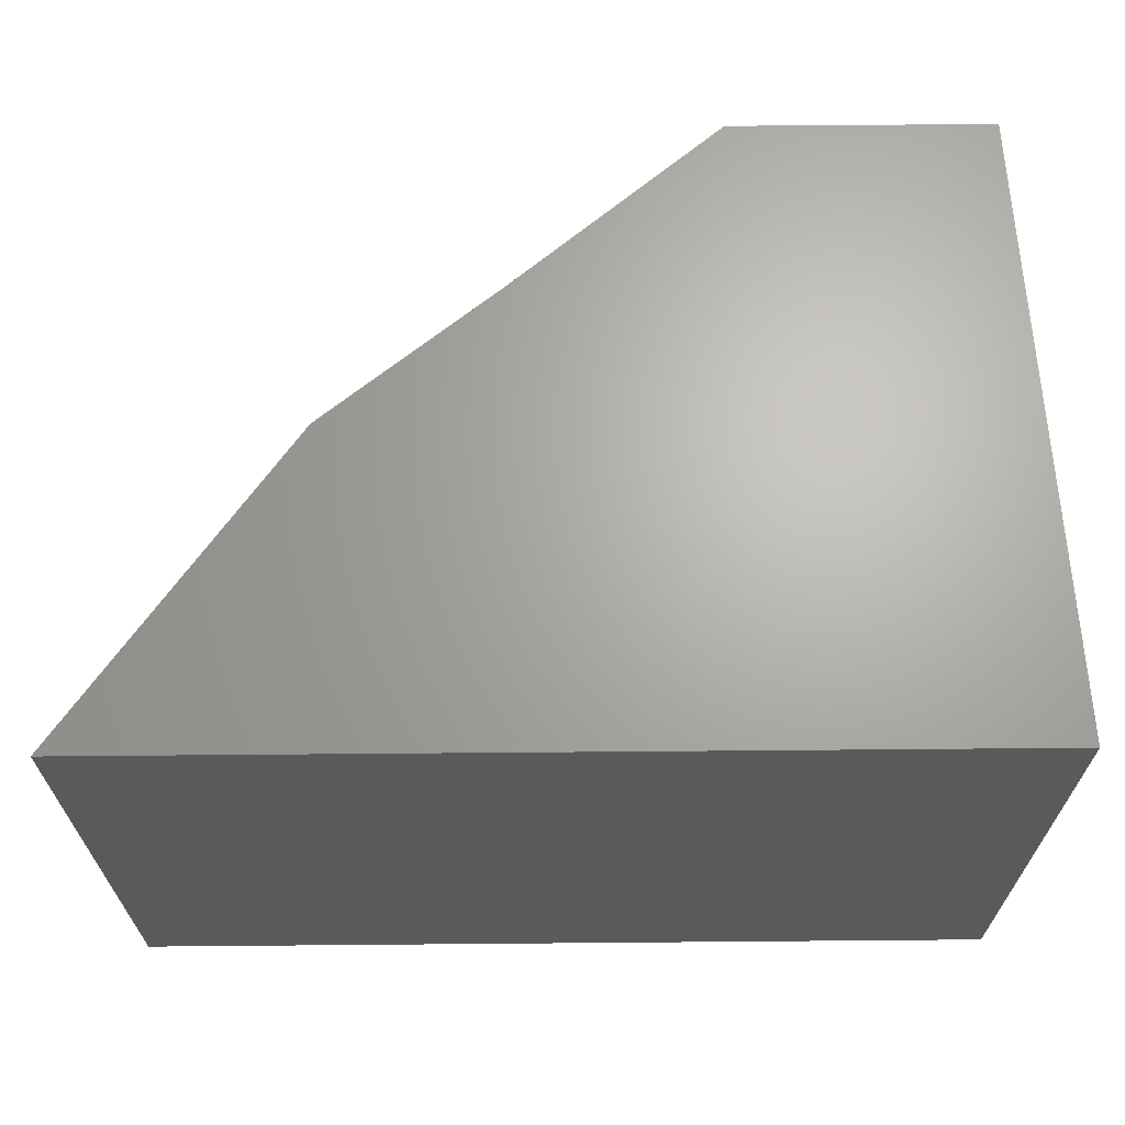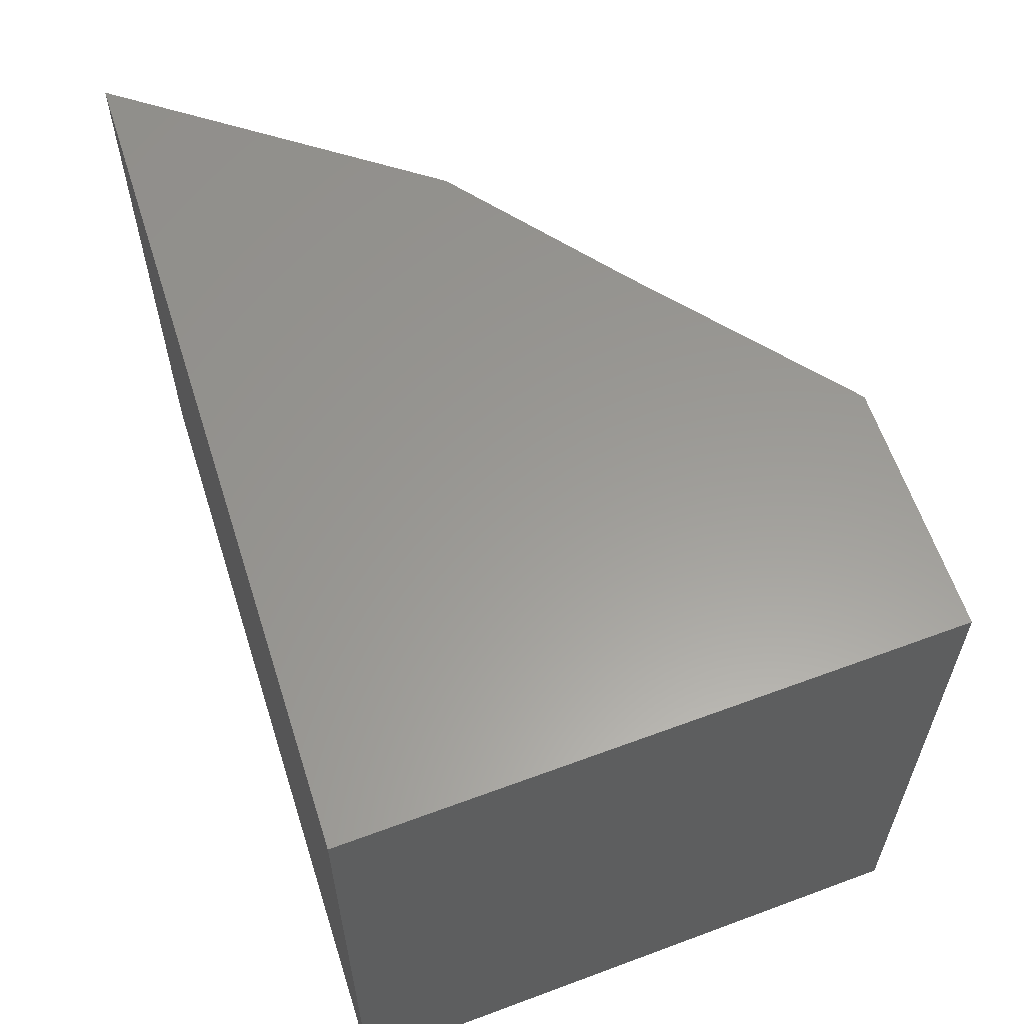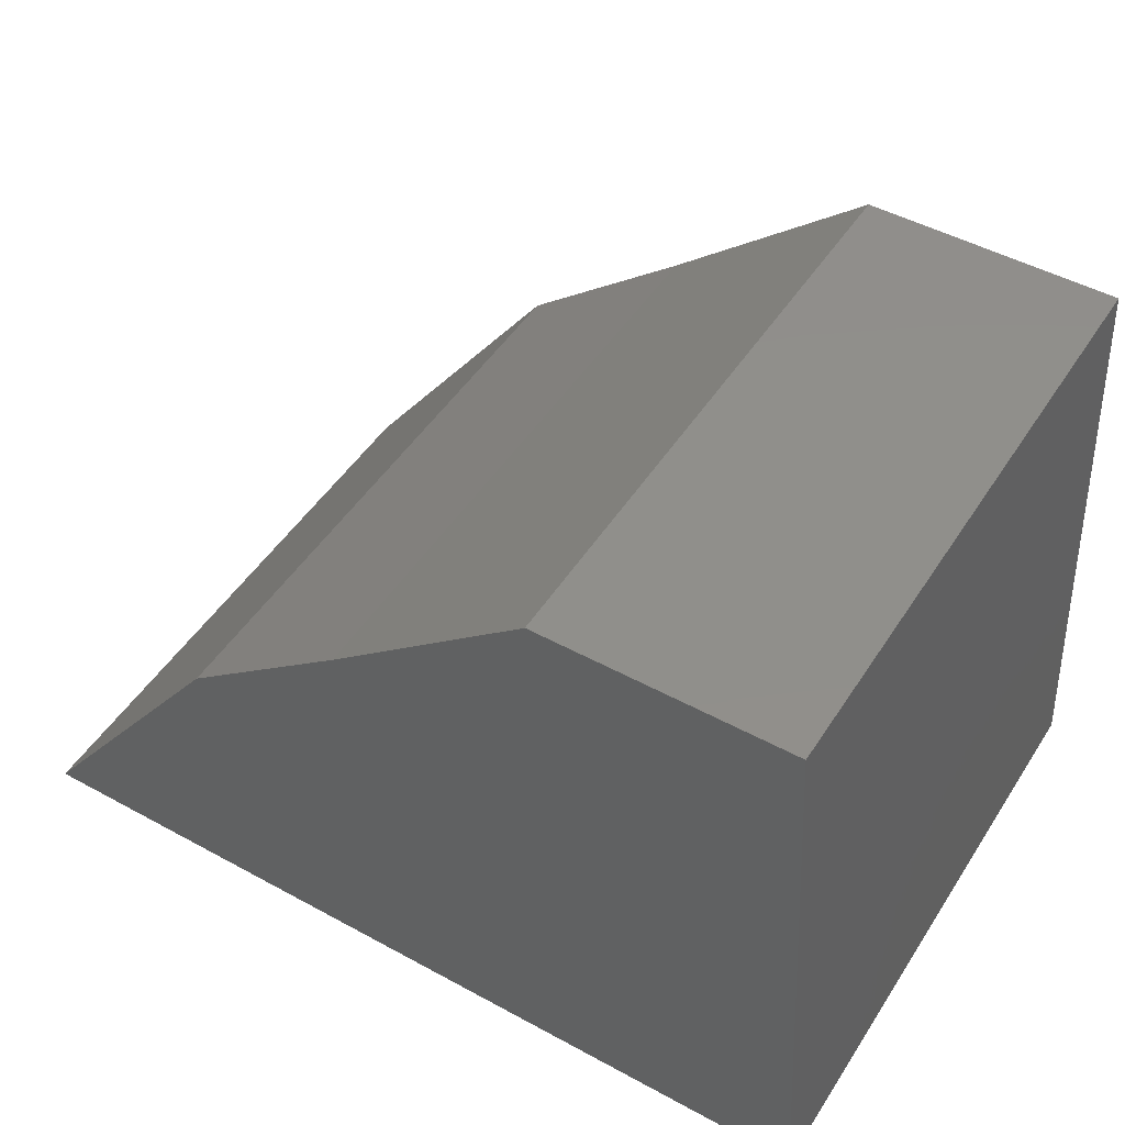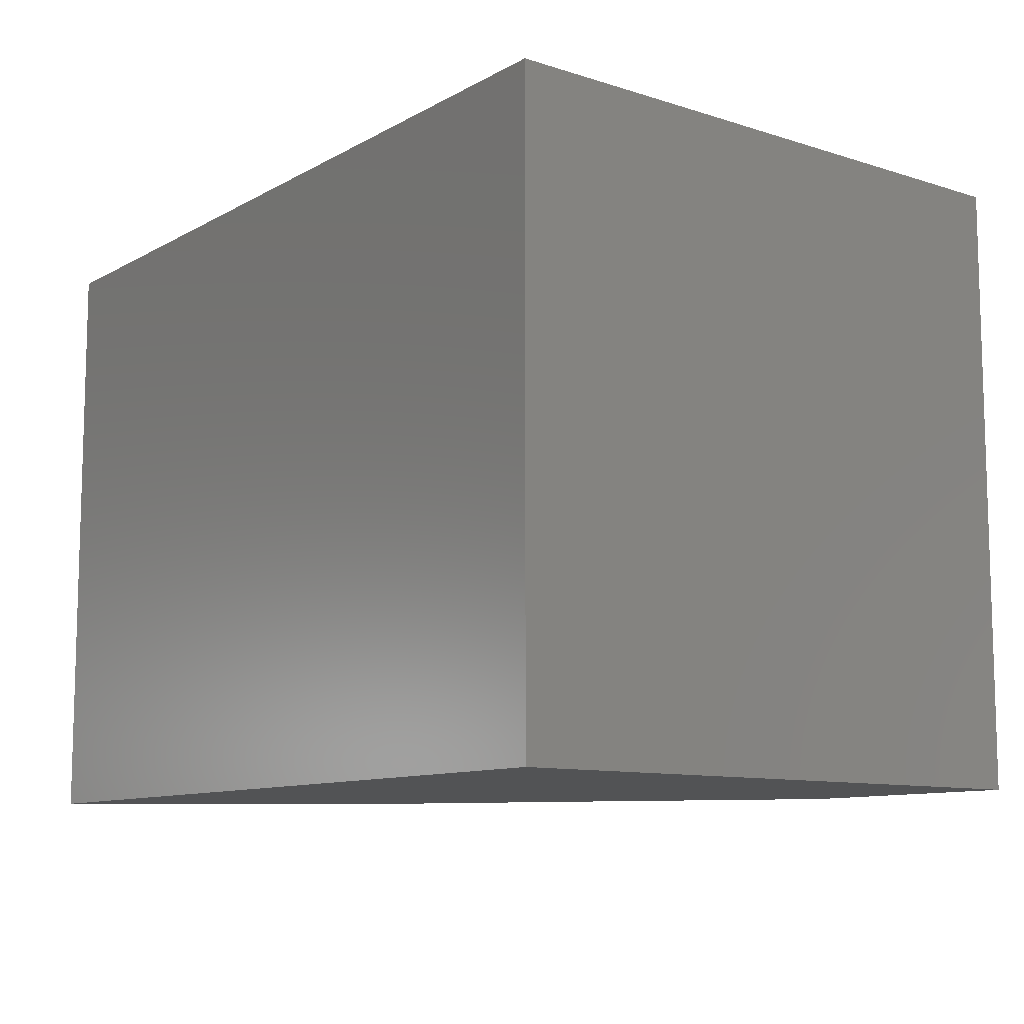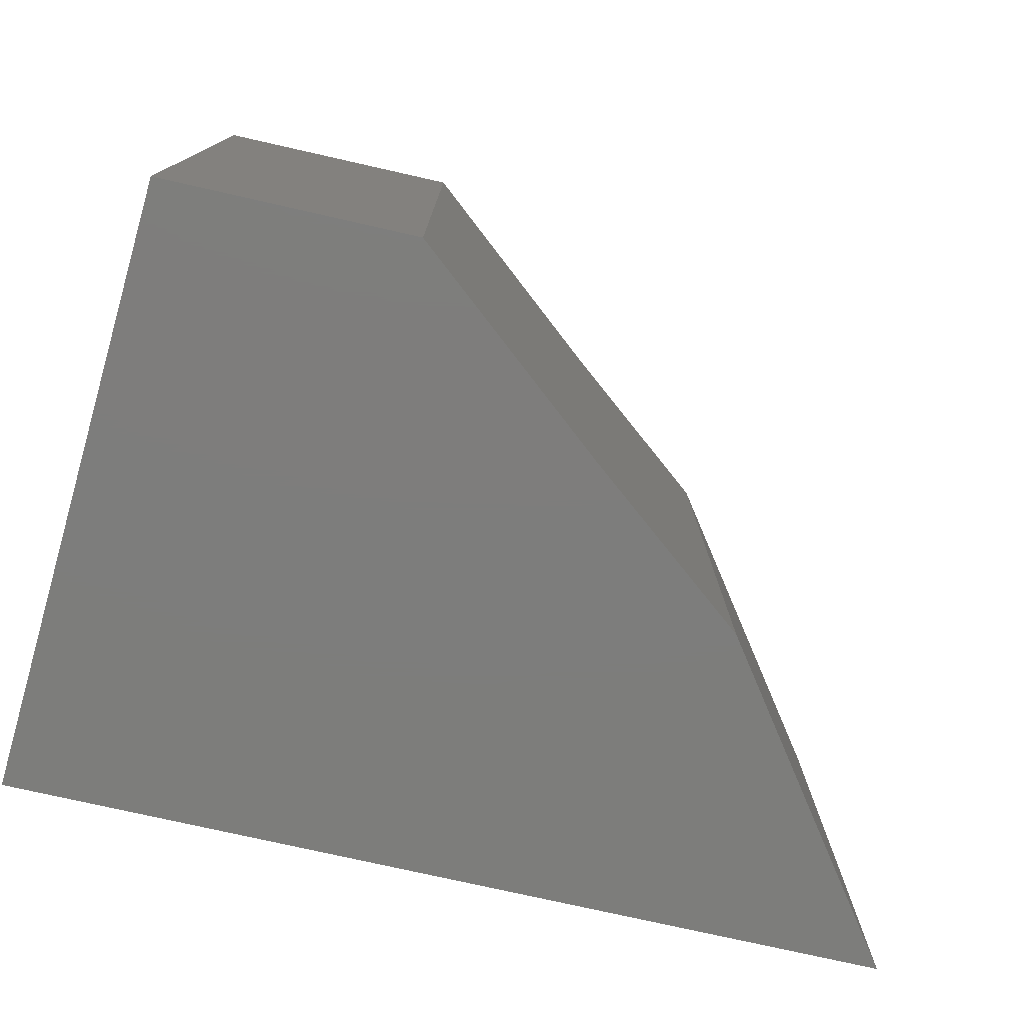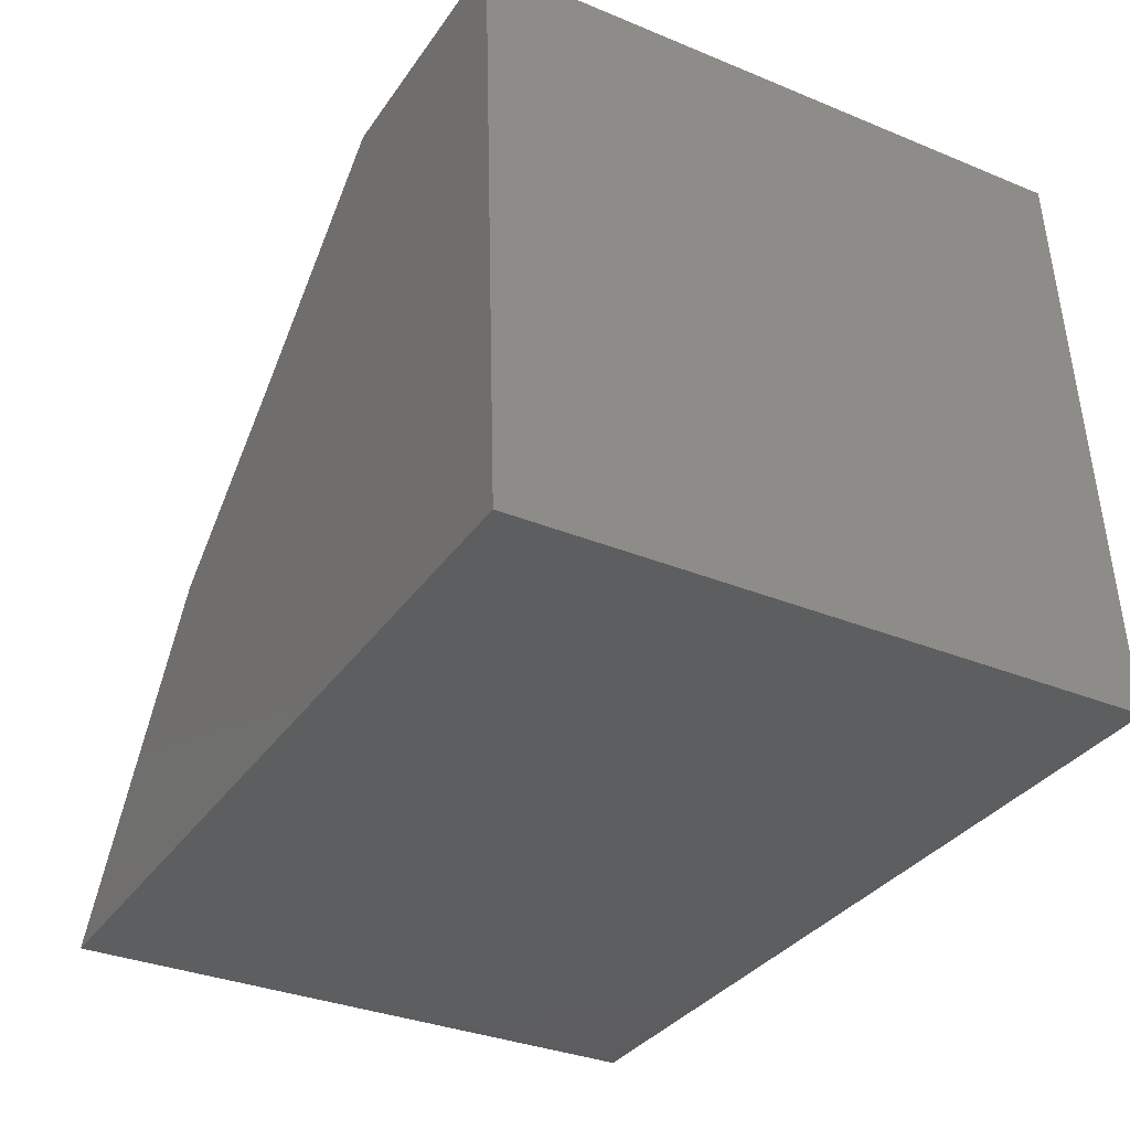
<metadata>
{"format":"stl","ext":"stl","renderer":"f3d","projection":"perspective","resolution":1024,"background":"white","views":[{"elev":66.4,"azim":179.5,"up":"+Y"},{"elev":59.7,"azim":-107.7,"up":"+Y"},{"elev":48.3,"azim":-148.6,"up":"+Z"},{"elev":-10.0,"azim":-125.9,"up":"+Y"},{"elev":-76.8,"azim":-12.7,"up":"+Y"},{"elev":-33.5,"azim":-119.3,"up":"+Z"}]}
</metadata>
<code>
# stl→obj: 24 verts, 32 faces
v 0.9233 -0.01587 -0.02663
v -0.03051 -0.6667 -0.02663
v -0.03051 -0.01587 -0.02663
v 0.9233 -0.6667 -0.02663
v 0.006173 -0.6667 0.6337
v 0.006173 -0.01587 0.6337
v 0.6848 -0.01587 0.3035
v 0.6848 -0.6667 0.3035
v -0.03051 0 -0.02663
v 0.9233 0 -0.02663
v 0.2813 -0.6667 0.6337
v 0.5014 -0.6667 0.4503
v 0.2813 -0.01587 0.6337
v 0.006173 0 0.6337
v 0.5014 -0.01587 0.4503
v 0.6848 0 0.3035
v 0.2813 -4.51e-17 0.6337
v -0.03051 -4.51e-17 -0.02663
v 0.006173 -4.51e-17 0.6337
v 0.5014 -4.51e-17 0.4503
v 0.6848 -4.51e-17 0.3035
v 0.9233 -4.51e-17 -0.02663
v 0.2813 0 0.6337
v 0.5014 0 0.4503
f 1 2 3
f 1 4 2
f 3 5 6
f 3 2 5
f 7 4 1
f 7 8 4
f 1 3 9
f 1 9 10
f 11 5 2
f 12 11 2
f 8 2 4
f 8 12 2
f 6 11 13
f 6 5 11
f 3 6 14
f 3 14 9
f 15 8 7
f 15 12 8
f 7 1 10
f 7 10 16
f 17 18 19
f 20 18 17
f 21 22 18
f 21 18 20
f 13 12 15
f 13 11 12
f 6 13 23
f 6 23 14
f 15 7 16
f 15 16 24
f 13 15 24
f 13 24 23

</code>
